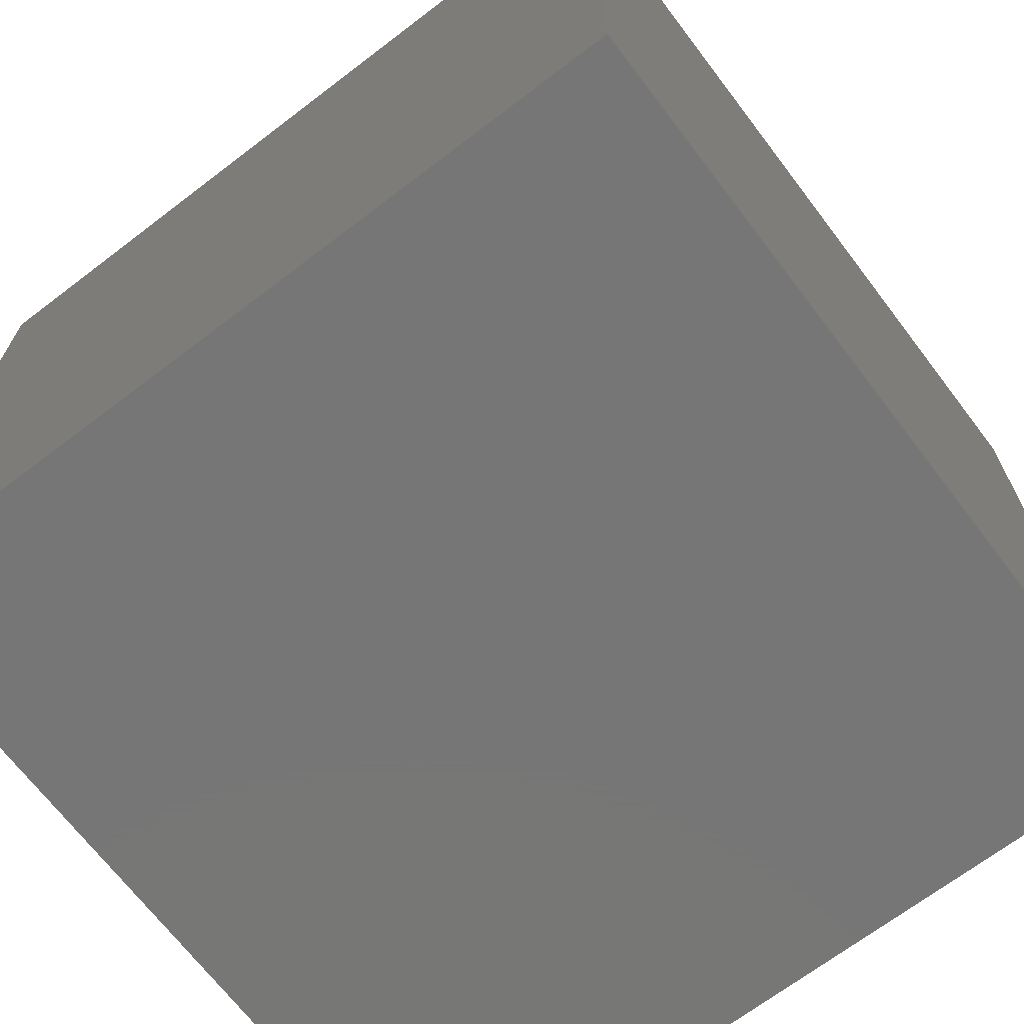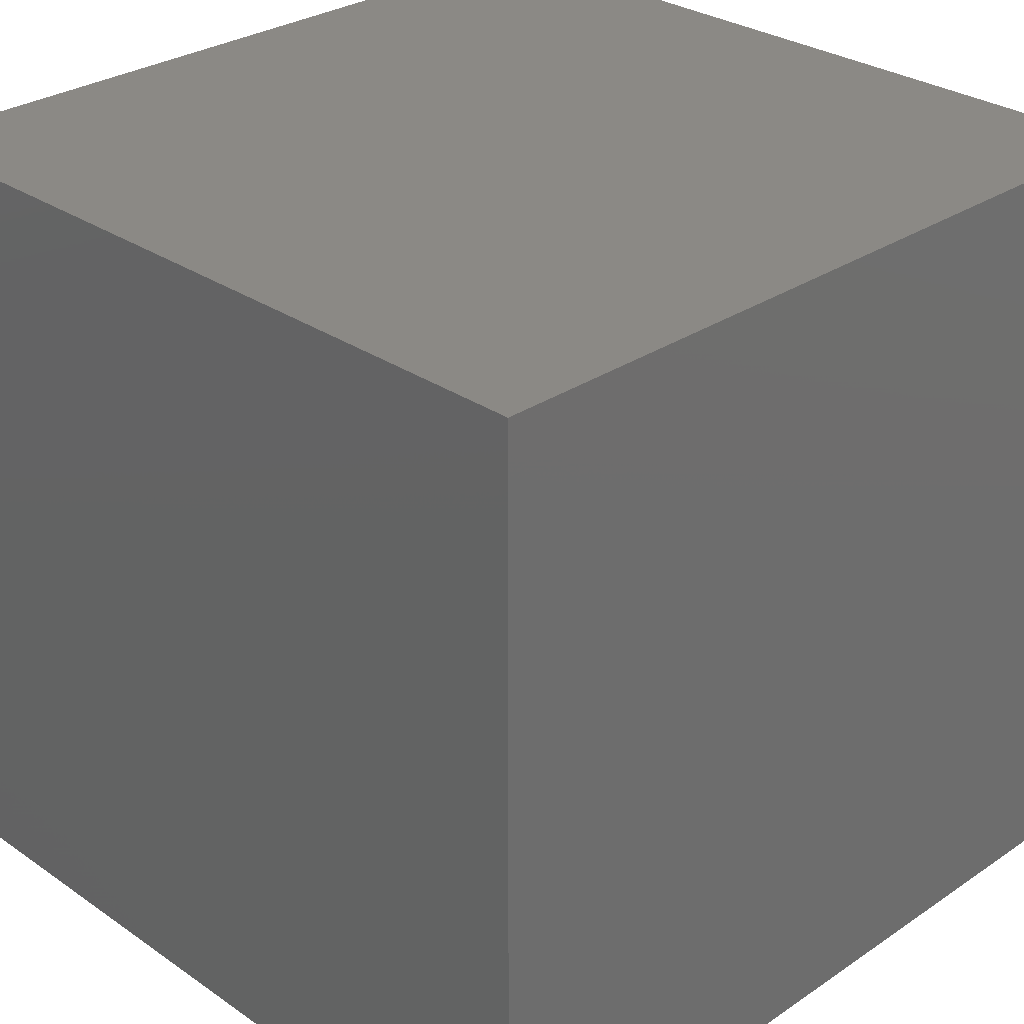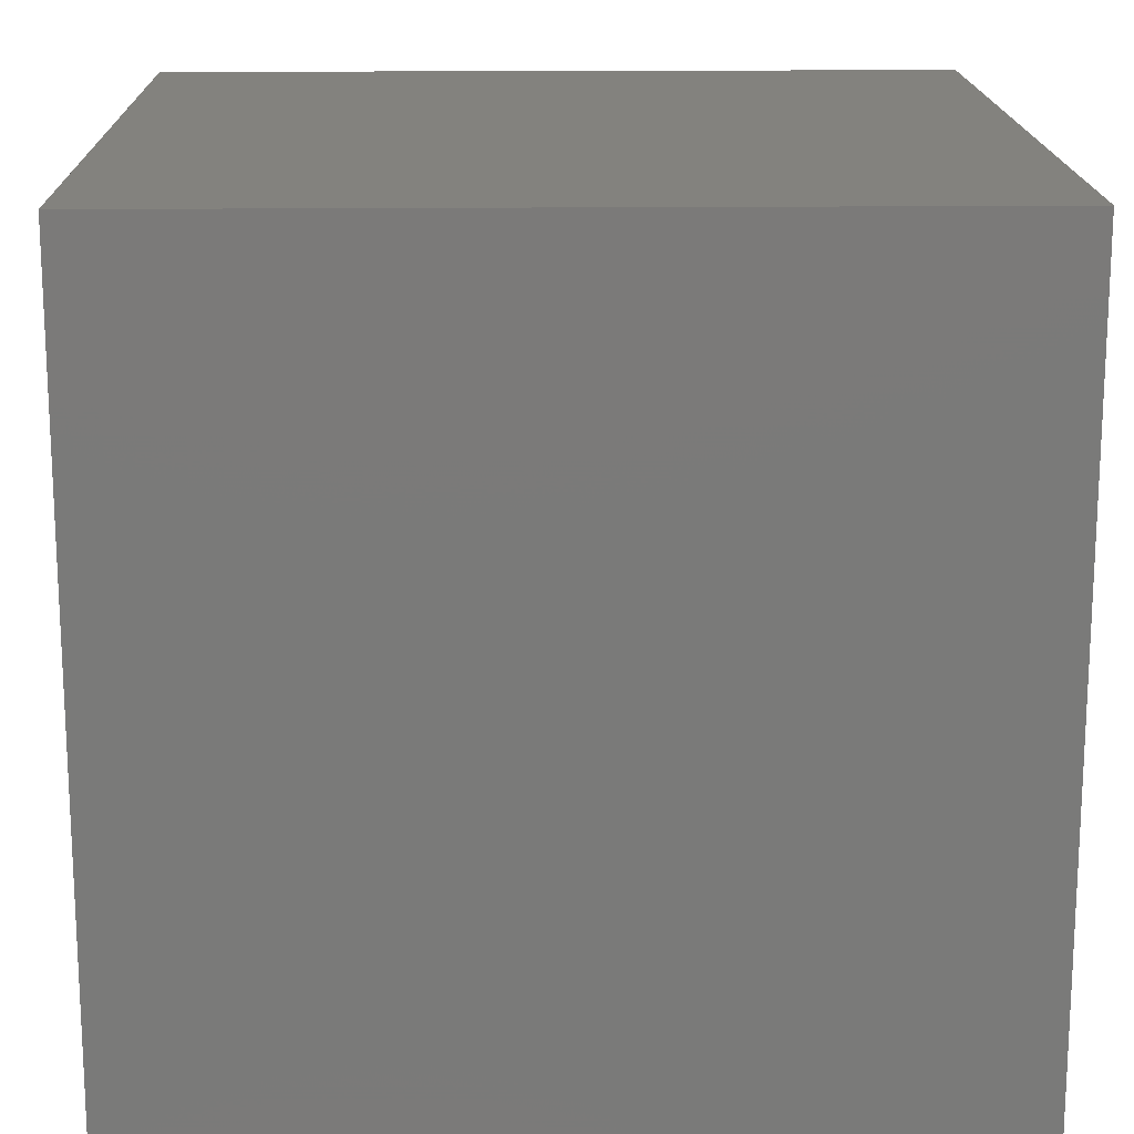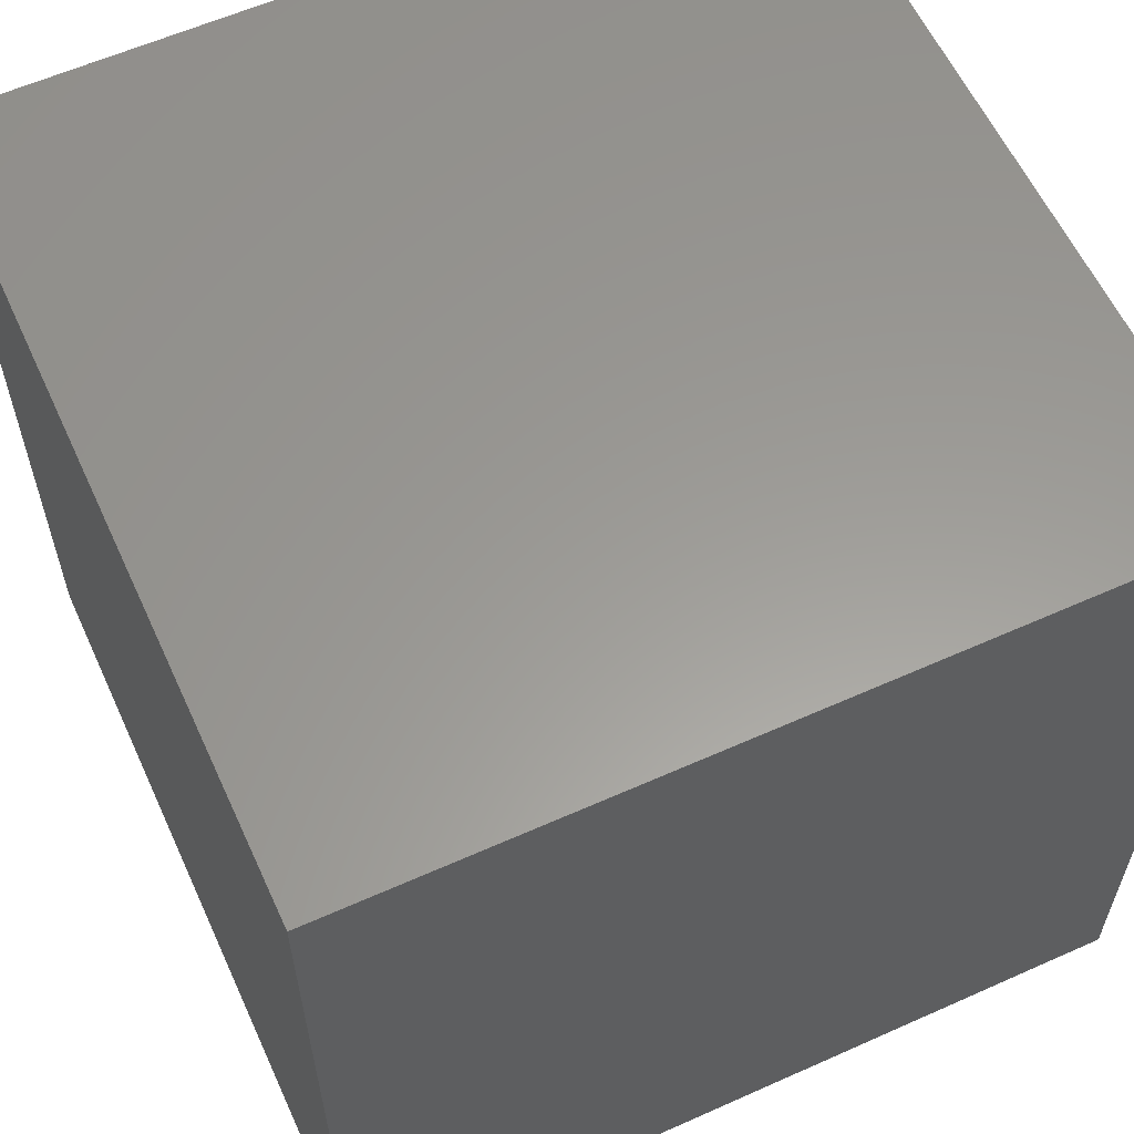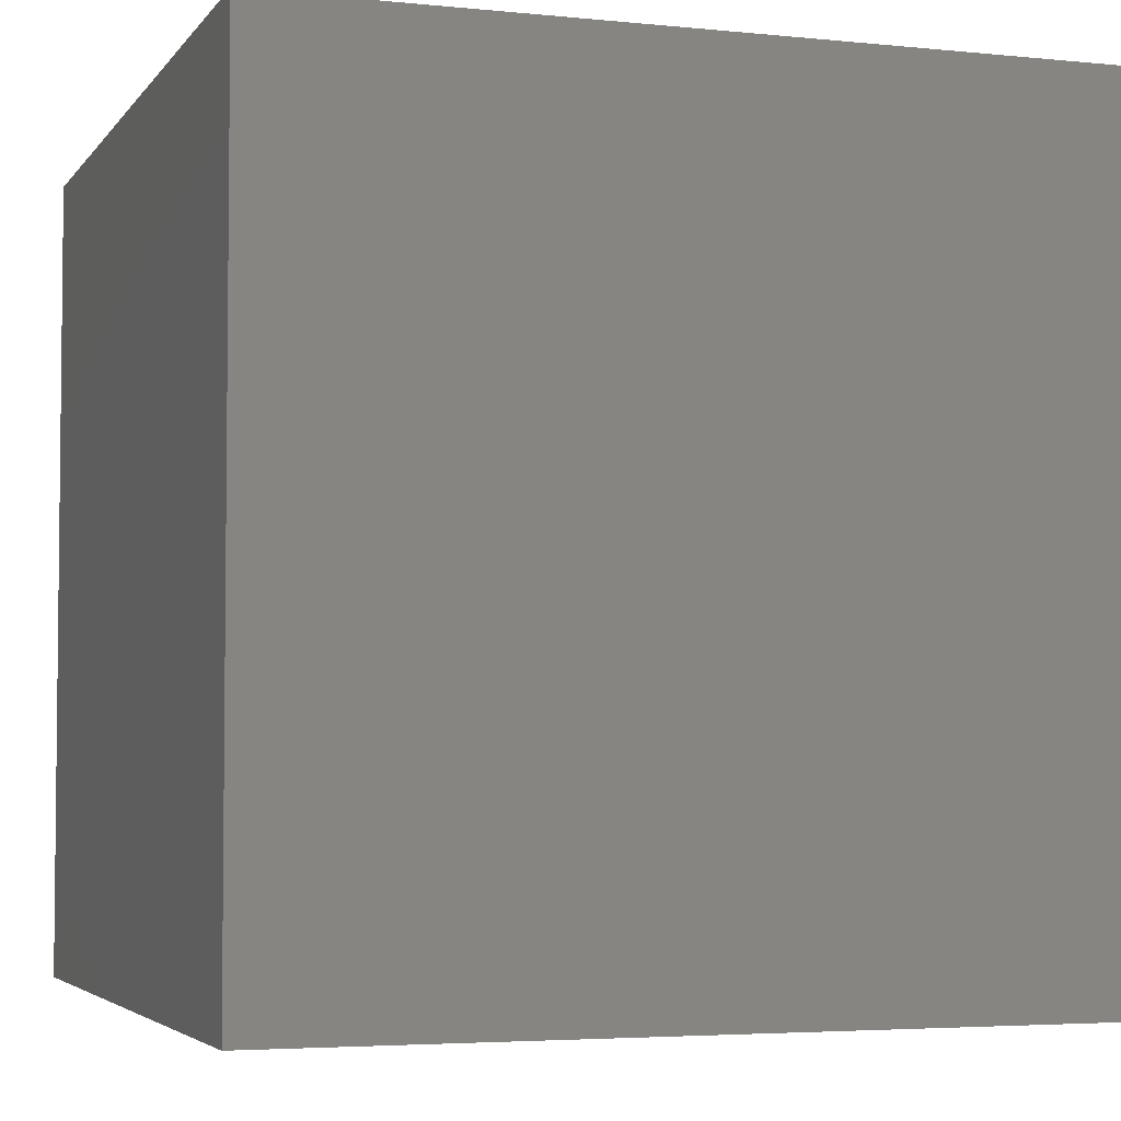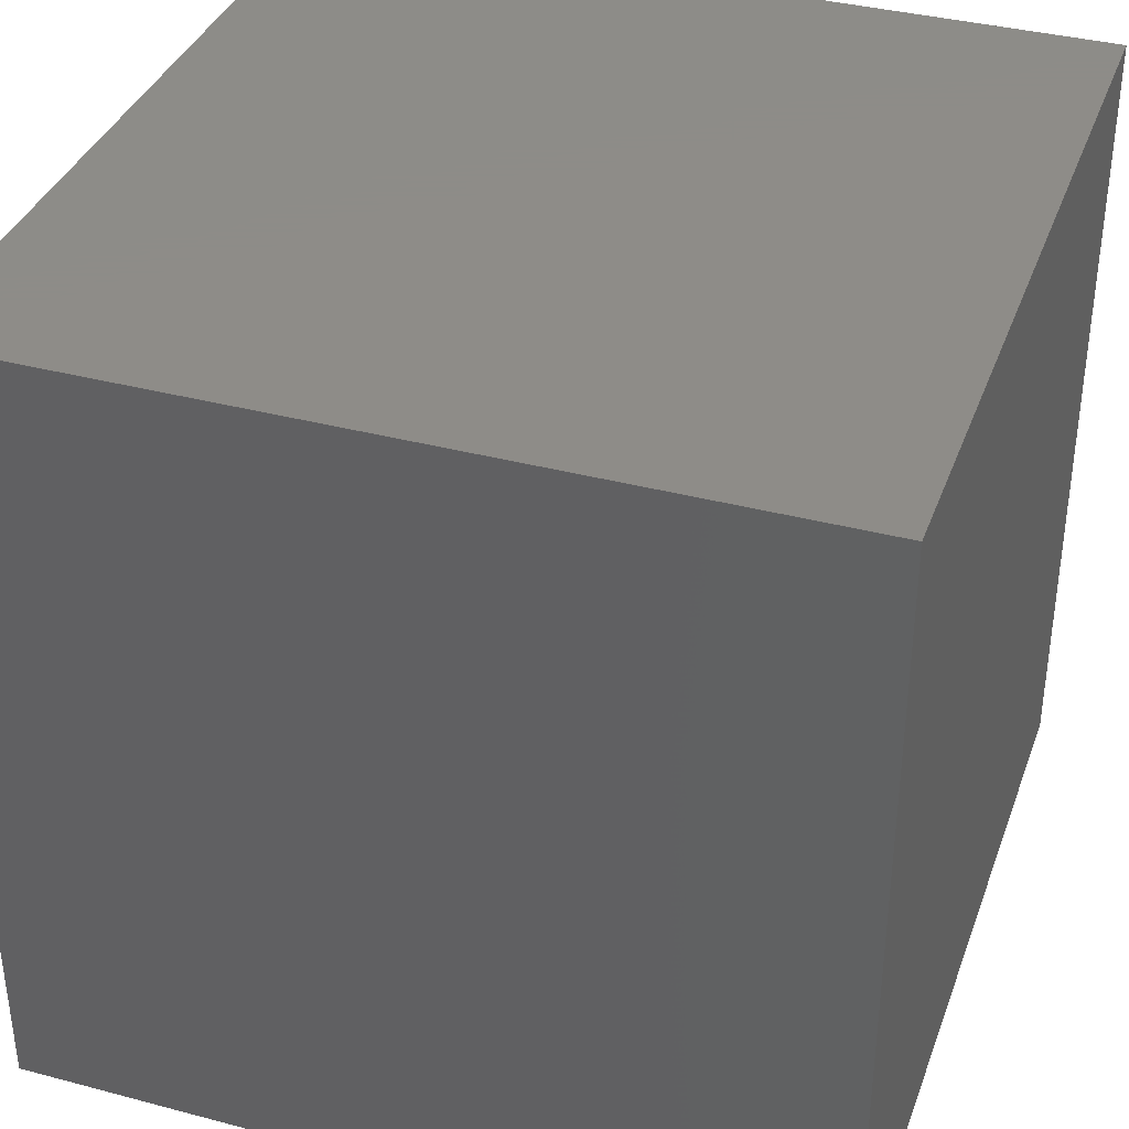
<metadata>
{"format":"stl","ext":"stl","renderer":"f3d","projection":"perspective","resolution":1024,"background":"white","views":[{"elev":-69.0,"azim":127.3,"up":"+Y"},{"elev":29.4,"azim":135.3,"up":"+Y"},{"elev":16.8,"azim":88.8,"up":"+Y"},{"elev":59.8,"azim":-114.6,"up":"+Z"},{"elev":-4.1,"azim":-18.7,"up":"+Z"},{"elev":36.8,"azim":18.9,"up":"+Y"}]}
</metadata>
<code>
# stl→obj: 8 verts, 12 faces
v 3 1 -2
v 2 1 -2
v 3 0 -2
v 2 0 -2
v 3 0 -3
v 2 0 -3
v 3 1 -3
v 2 1 -3
f 1 2 3
f 3 2 4
f 5 6 7
f 7 6 8
f 4 6 3
f 3 6 5
f 2 8 4
f 4 8 6
f 1 7 2
f 2 7 8
f 3 5 1
f 1 5 7

</code>
